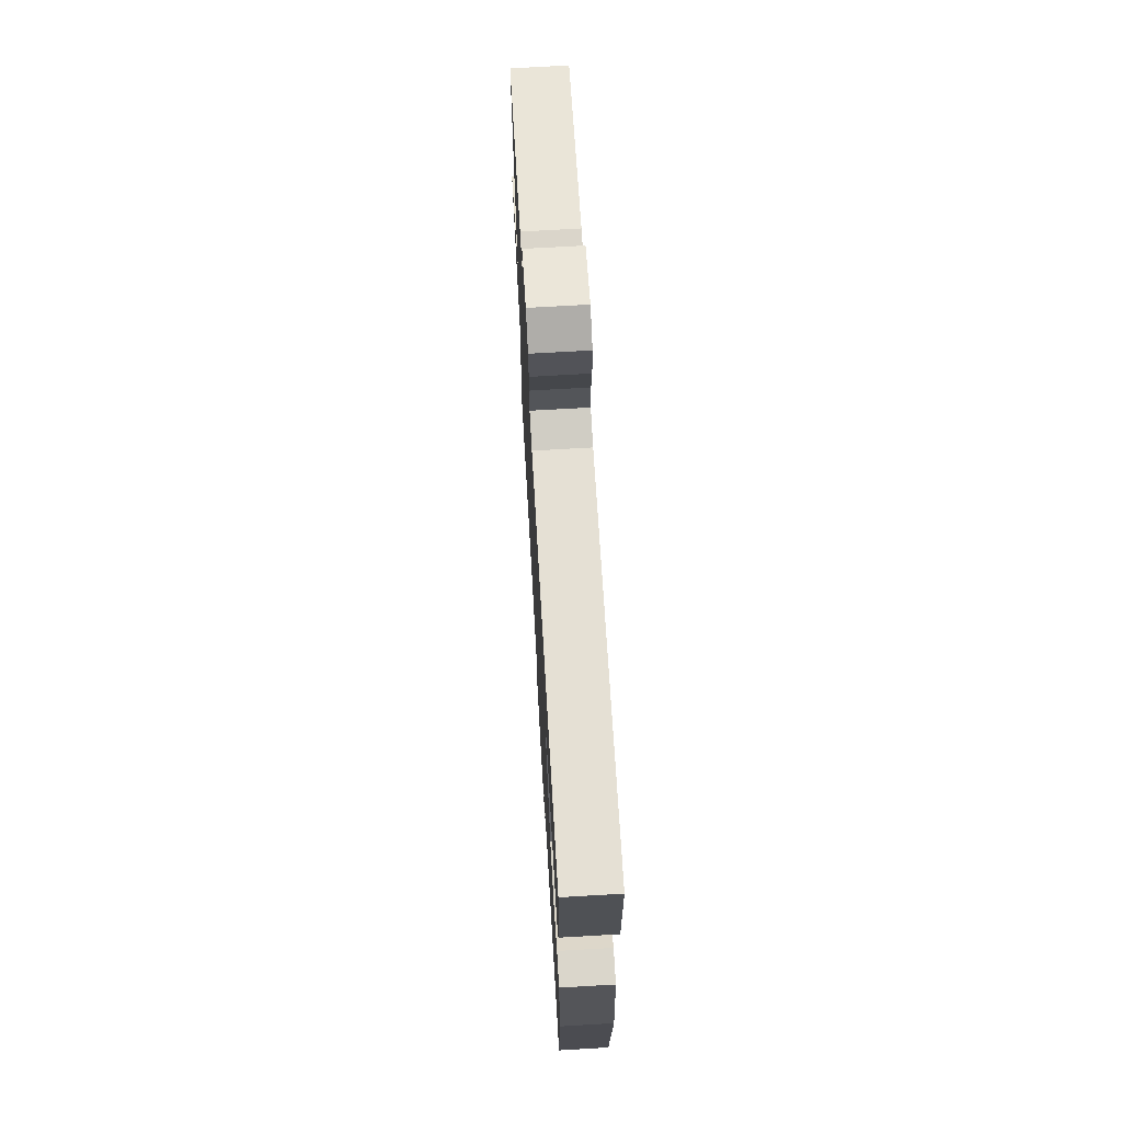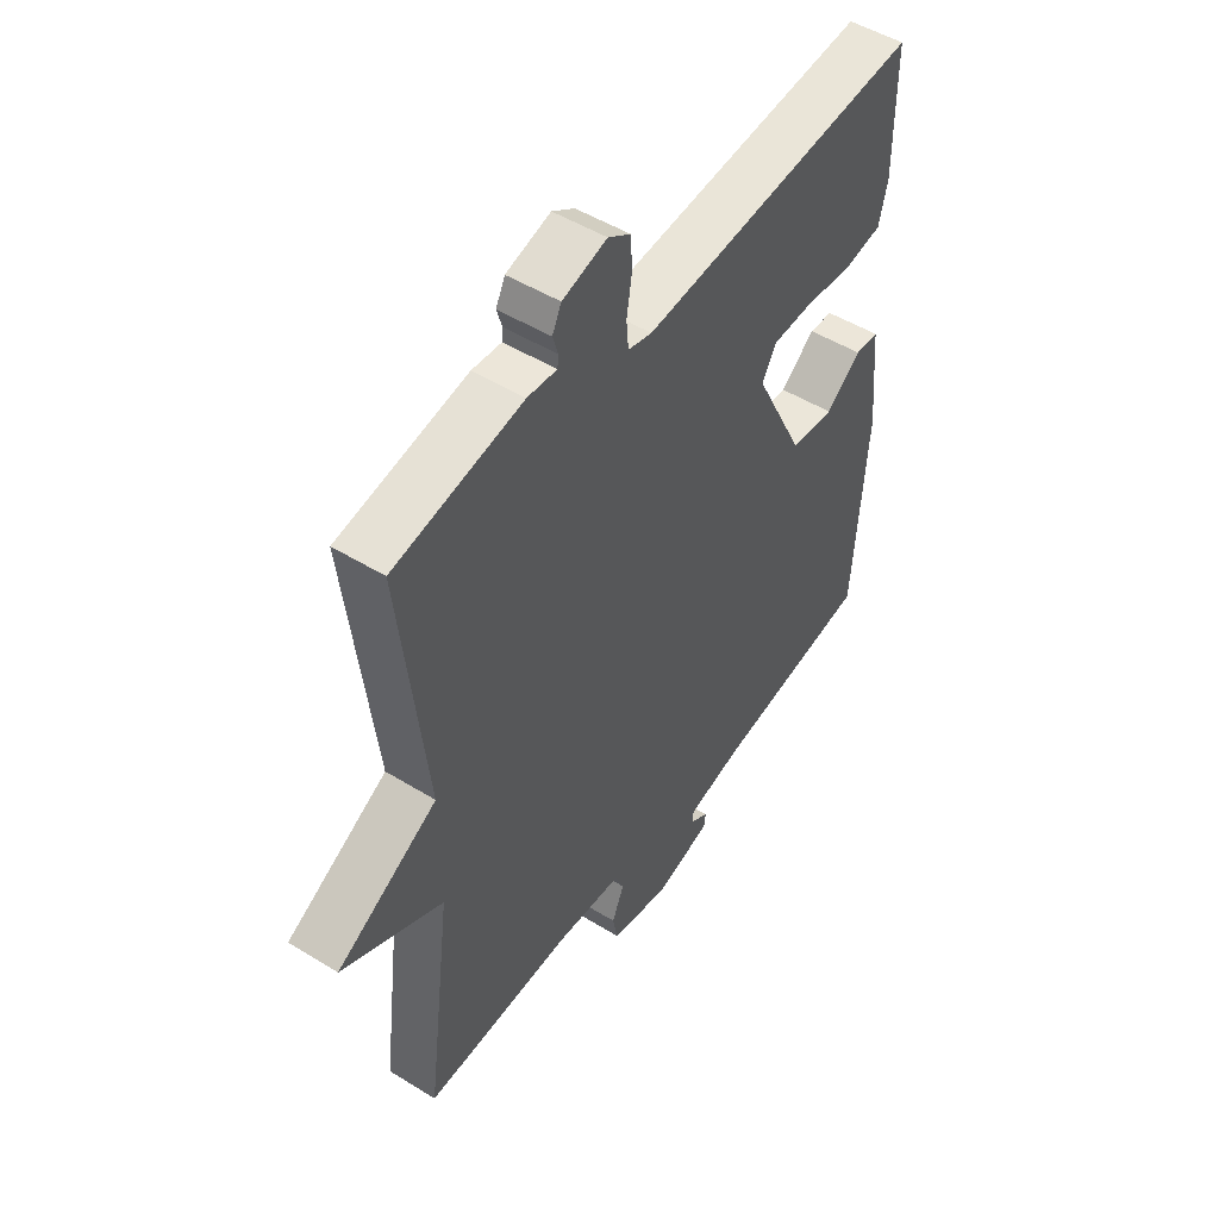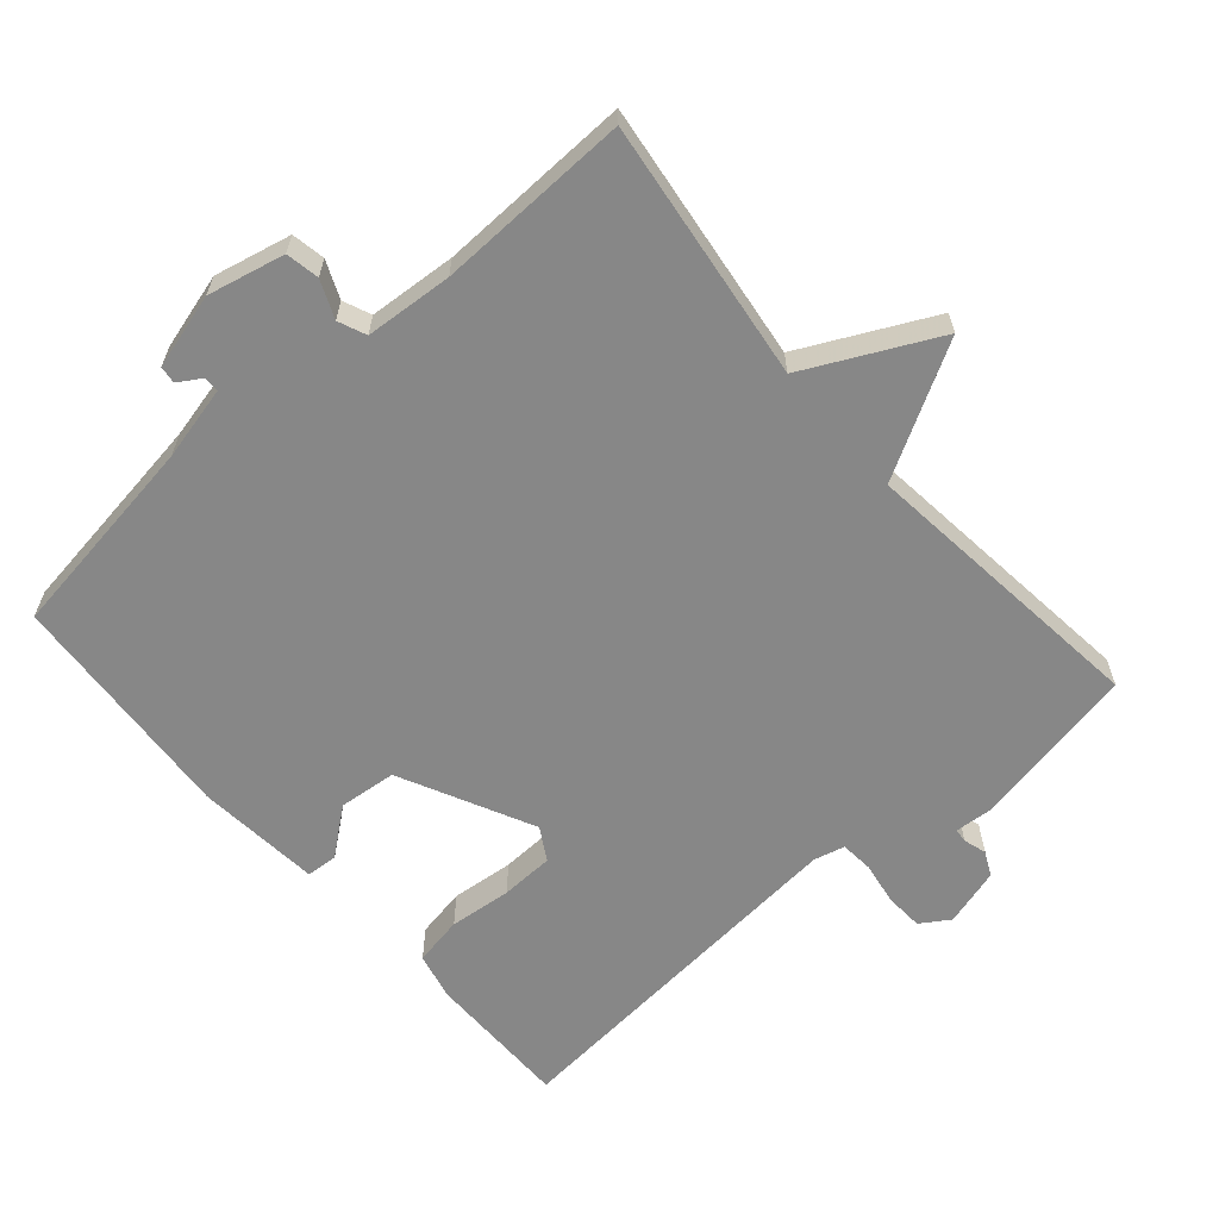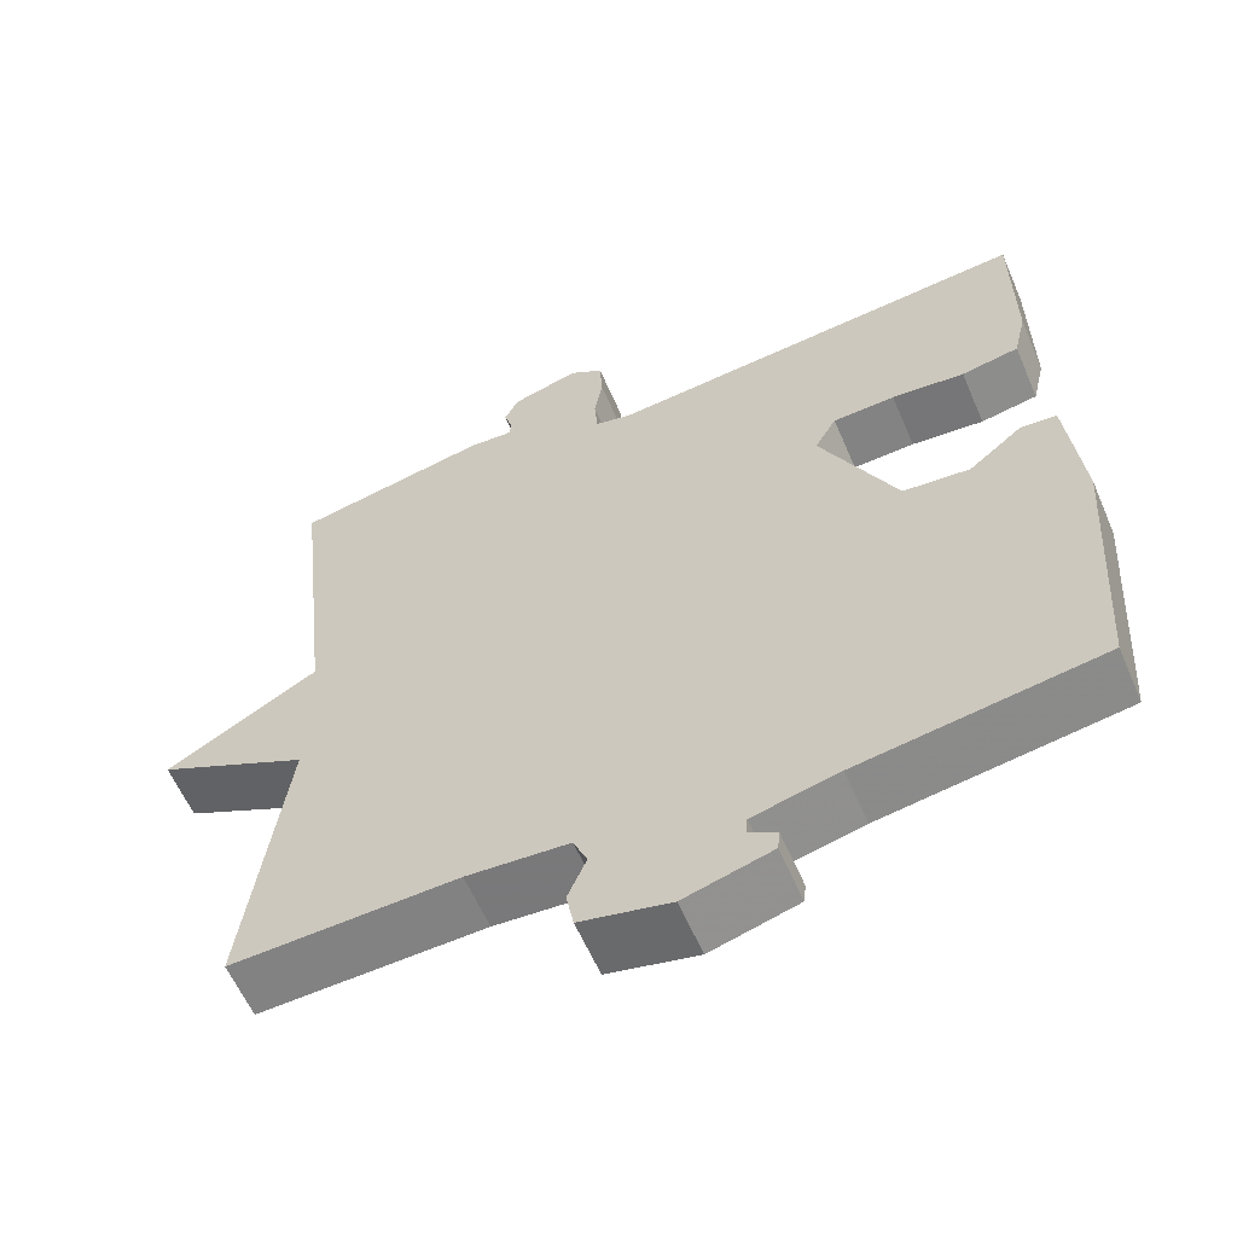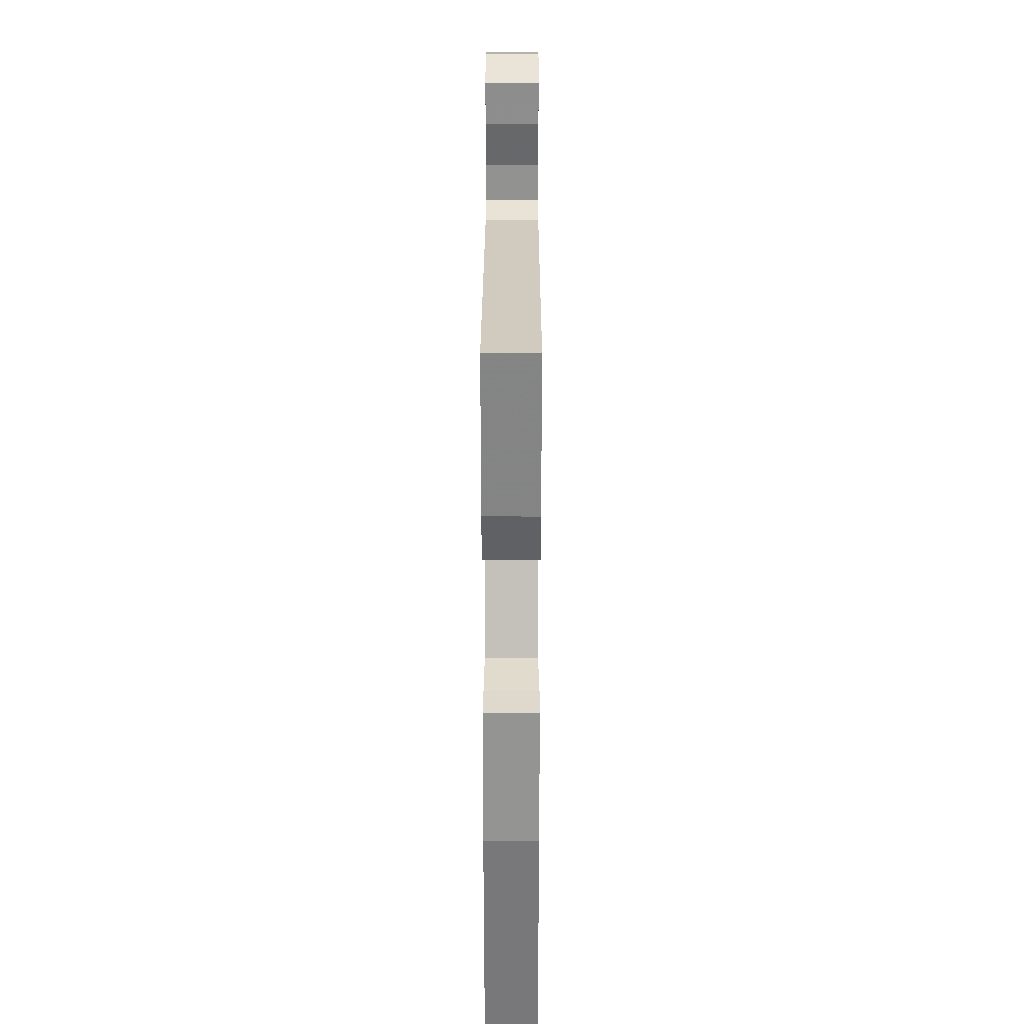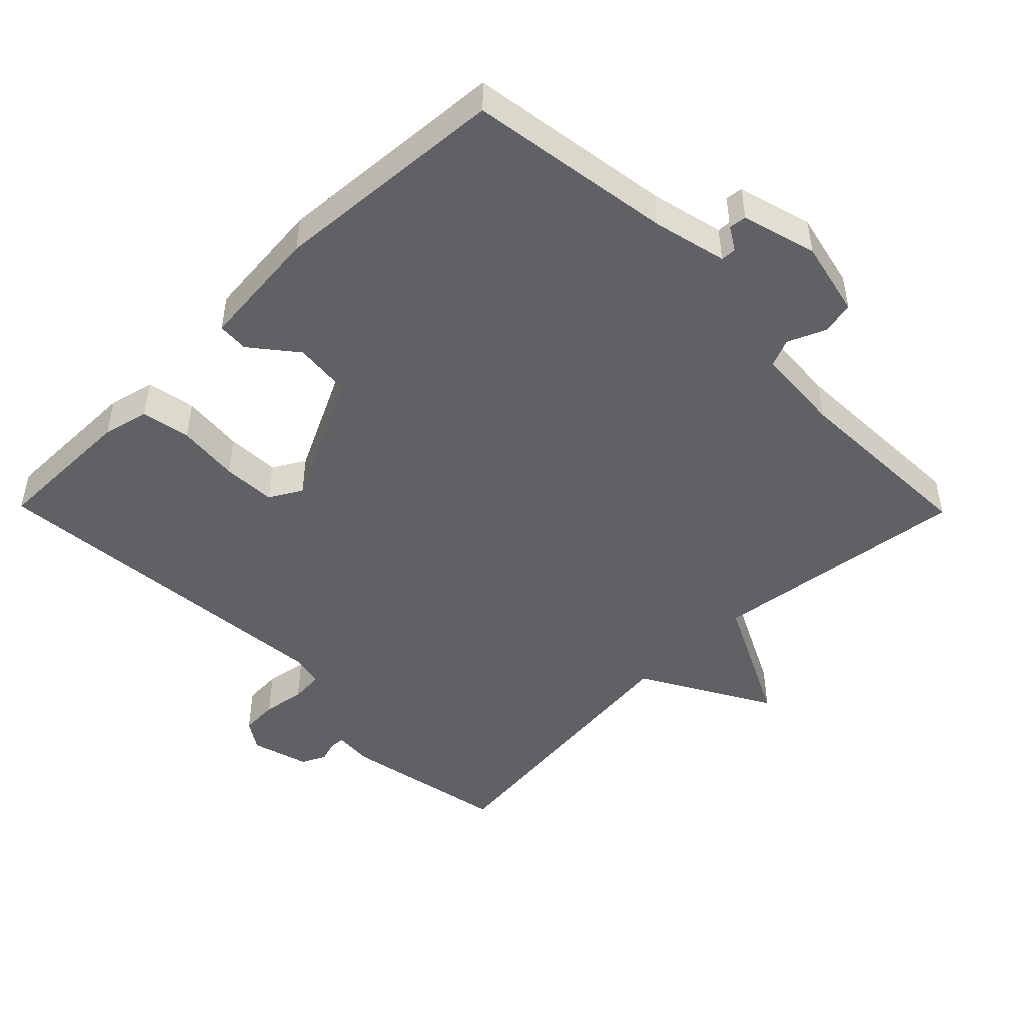
<metadata>
{"format":"obj","ext":"obj","renderer":"f3d","projection":"perspective","resolution":1024,"background":"white","views":[{"elev":70.2,"azim":86.7,"up":"+Z"},{"elev":49.8,"azim":-55.8,"up":"+Z"},{"elev":-62.5,"azim":-139.1,"up":"+Y"},{"elev":-59.9,"azim":23.3,"up":"+Z"},{"elev":28.4,"azim":90.1,"up":"+Z"},{"elev":-48.0,"azim":134.5,"up":"+Y"}]}
</metadata>
<code>
v 0.5 0.07 0.5
v 0.5 0.07 0.29
v 0.484 0.07 0.223
v 0.413 0.07 0.21
v 0.323 0.07 0.219
v 0.246 0.07 0.216
v 0.219 0.07 0.169
v 0.313 0.07 -0.022
v 0.396 0.07 -0.03
v 0.462 0.07 0.023
v 0.507 0.07 0.02
v 0.524 0.07 -0.159
v 0.5 0.07 -0.5
v 0.203 0.07 -0.544
v 0.097 0.07 -0.569
v 0.096 0.07 -0.591
v 0.13 0.07 -0.612
v 0.127 0.07 -0.637
v 0.019 0.07 -0.667
v -0.092 0.07 -0.642
v -0.101 0.07 -0.594
v -0.078 0.07 -0.54
v -0.095 0.07 -0.5
v -0.221 0.07 -0.491
v -0.5 0.07 -0.5
v -0.452 0.07 -0.124
v -0.641 0.07 -0.031
v -0.452 0.07 0.076
v -0.5 0.07 0.5
v -0.26 0.07 0.547
v -0.205 0.07 0.543
v -0.203 0.07 0.563
v -0.213 0.07 0.596
v -0.196 0.07 0.631
v -0.113 0.07 0.655
v -0.071 0.07 0.628
v -0.068 0.07 0.573
v -0.078 0.07 0.512
v -0.074 0.07 0.464
v -0.029 0.07 0.453
v 0.5 0 0.5
v 0.5 0 0.29
v 0.484 0 0.223
v 0.413 0 0.21
v 0.323 0 0.219
v 0.246 0 0.216
v 0.219 0 0.169
v 0.313 0 -0.022
v 0.396 0 -0.03
v 0.462 0 0.023
v 0.507 0 0.02
v 0.524 0 -0.159
v 0.5 0 -0.5
v 0.203 0 -0.544
v 0.097 0 -0.569
v 0.096 0 -0.591
v 0.13 0 -0.612
v 0.127 0 -0.637
v 0.019 0 -0.667
v -0.092 0 -0.642
v -0.101 0 -0.594
v -0.078 0 -0.54
v -0.095 0 -0.5
v -0.221 0 -0.491
v -0.5 0 -0.5
v -0.452 0 -0.124
v -0.641 0 -0.031
v -0.452 0 0.076
v -0.5 0 0.5
v -0.26 0 0.547
v -0.205 0 0.543
v -0.203 0 0.563
v -0.213 0 0.596
v -0.196 0 0.631
v -0.113 0 0.655
v -0.071 0 0.628
v -0.068 0 0.573
v -0.078 0 0.512
v -0.074 0 0.464
v -0.029 0 0.453
f 36 37 38
f 35 36 38
f 34 35 38
f 33 34 38
f 32 33 38
f 31 32 38 39
f 30 31 39
f 29 30 39
f 28 29 39
f 26 27 28
f 26 28 39 40
f 24 25 26 40
f 20 21 22
f 19 20 22
f 18 19 22
f 17 18 22
f 16 17 22
f 15 16 22 23
f 14 15 23
f 13 14 23
f 12 13 23
f 11 12 23
f 10 11 23
f 9 10 23
f 8 9 23 24
f 3 4 5
f 2 3 5
f 1 2 5
f 40 1 5
f 40 5 6
f 7 8 24 40
f 6 7 40
f 78 77 76
f 78 76 75
f 78 75 74
f 78 74 73
f 78 73 72
f 79 78 72 71
f 79 71 70
f 79 70 69
f 79 69 68
f 68 67 66
f 80 79 68 66
f 80 66 65 64
f 62 61 60
f 62 60 59
f 62 59 58
f 62 58 57
f 62 57 56
f 63 62 56 55
f 63 55 54
f 63 54 53
f 63 53 52
f 63 52 51
f 63 51 50
f 63 50 49
f 64 63 49 48
f 45 44 43
f 45 43 42
f 45 42 41
f 45 41 80
f 46 45 80
f 80 64 48 47
f 80 47 46
f 1 41 42 2
f 2 42 43 3
f 3 43 44 4
f 4 44 45 5
f 5 45 46 6
f 6 46 47 7
f 7 47 48 8
f 8 48 49 9
f 9 49 50 10
f 10 50 51 11
f 11 51 52 12
f 12 52 53 13
f 13 53 54 14
f 14 54 55 15
f 15 55 56 16
f 16 56 57 17
f 17 57 58 18
f 18 58 59 19
f 19 59 60 20
f 20 60 61 21
f 21 61 62 22
f 22 62 63 23
f 23 63 64 24
f 24 64 65 25
f 25 65 66 26
f 26 66 67 27
f 27 67 68 28
f 28 68 69 29
f 29 69 70 30
f 30 70 71 31
f 31 71 72 32
f 32 72 73 33
f 33 73 74 34
f 34 74 75 35
f 35 75 76 36
f 36 76 77 37
f 37 77 78 38
f 38 78 79 39
f 39 79 80 40
f 40 80 41 1

</code>
